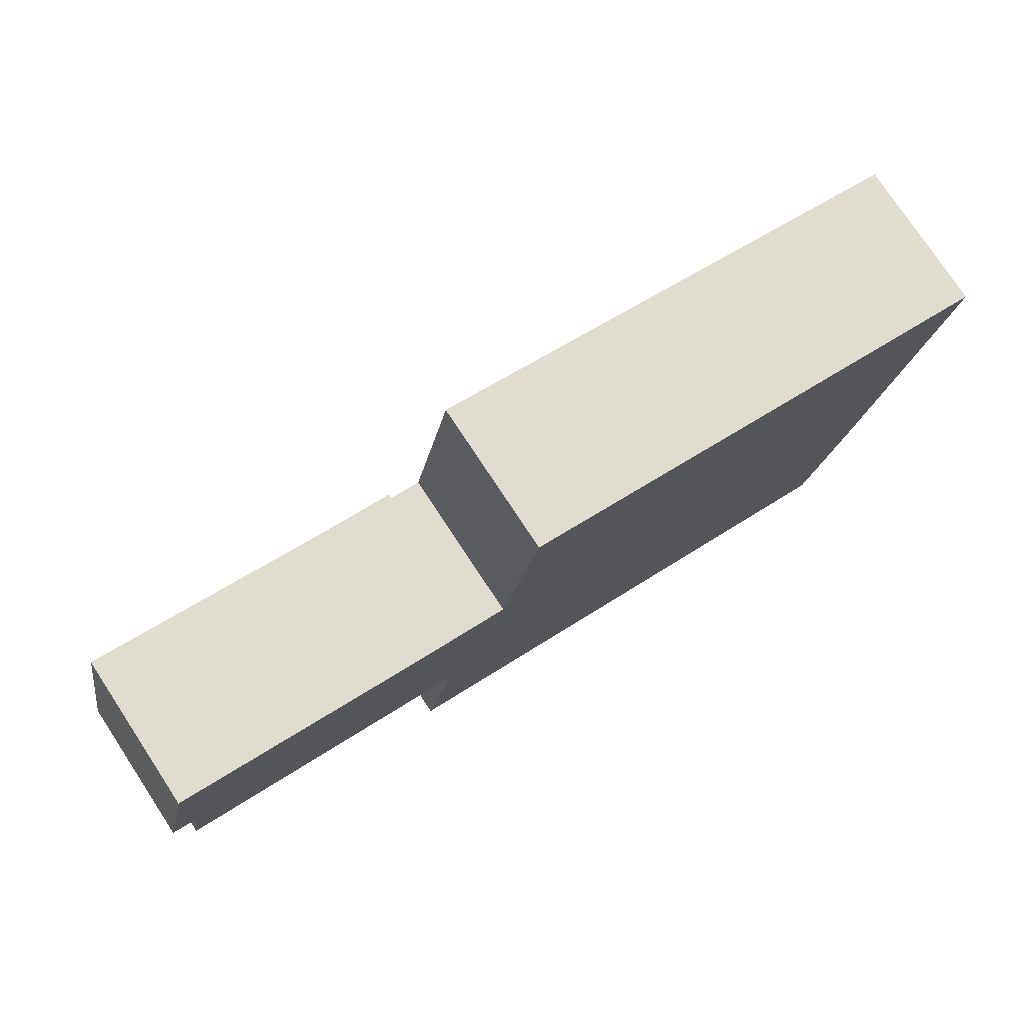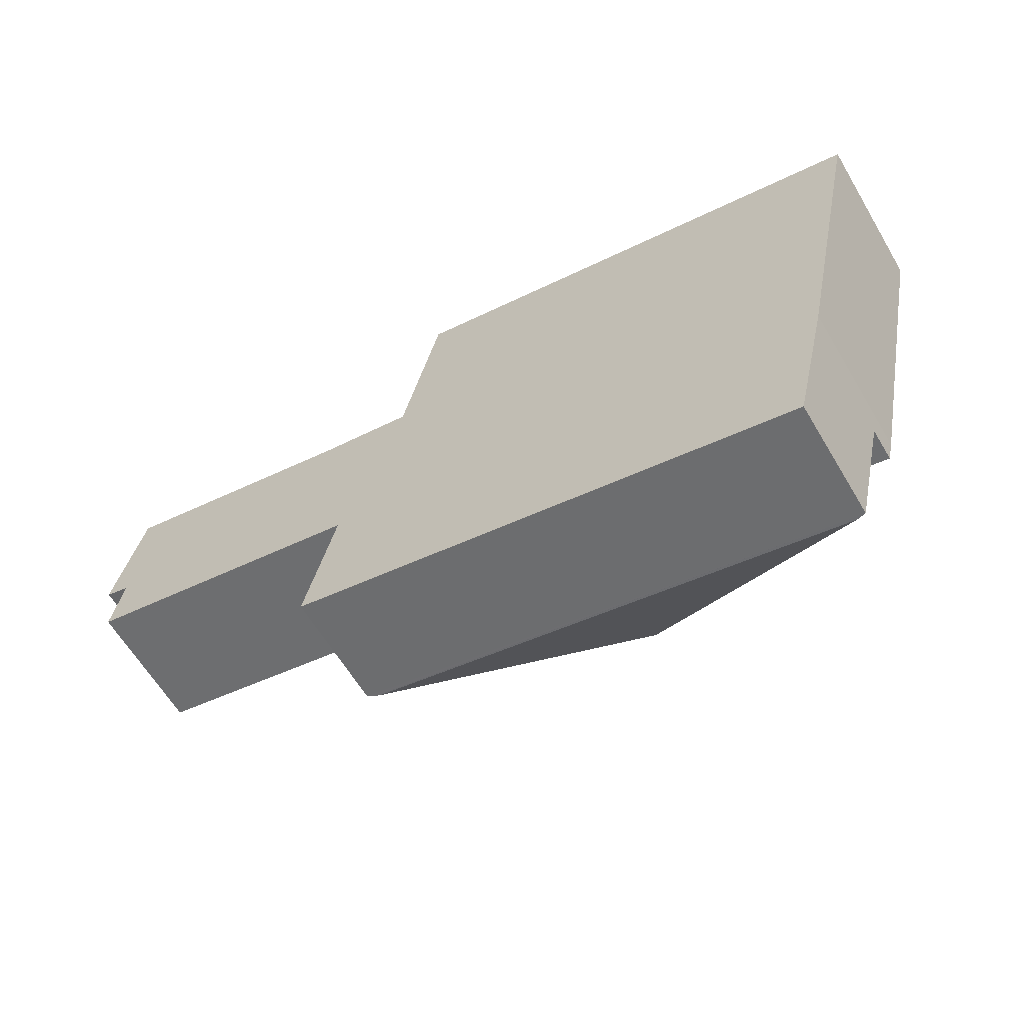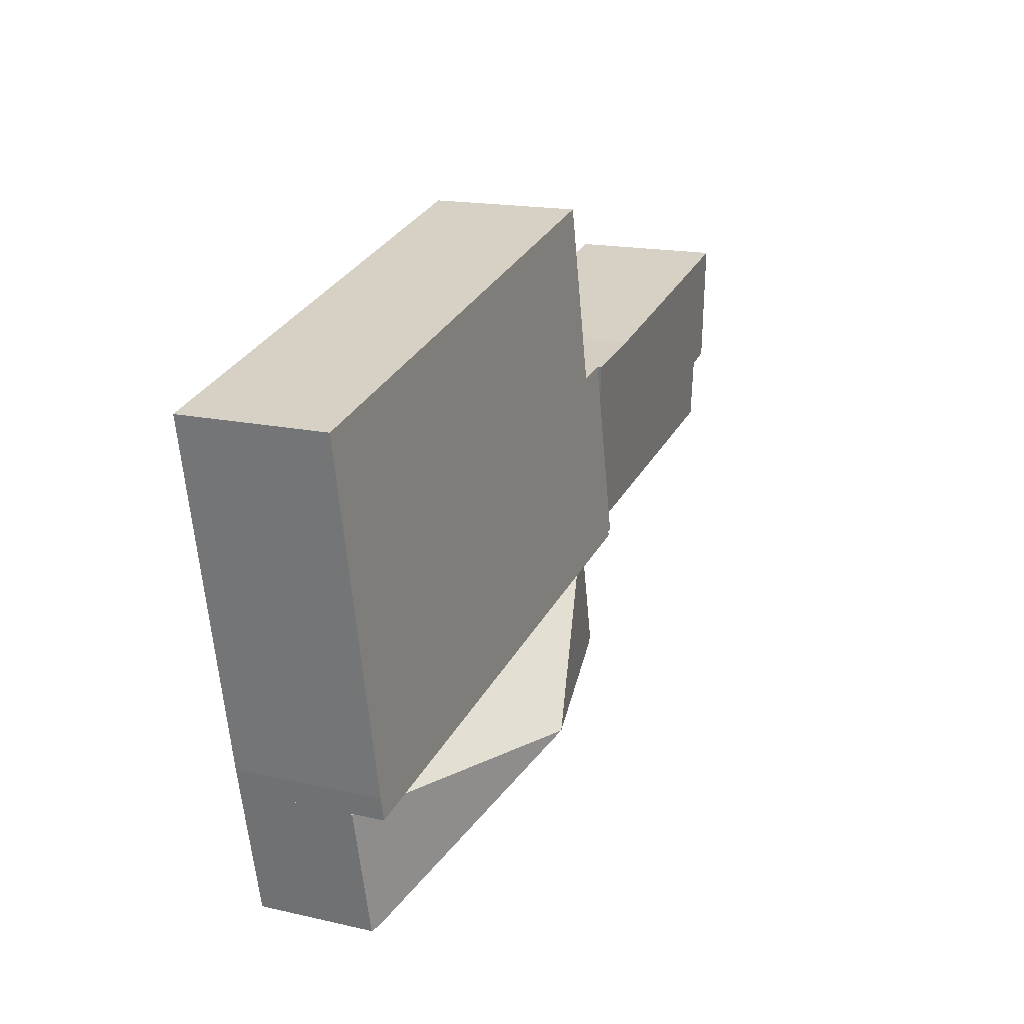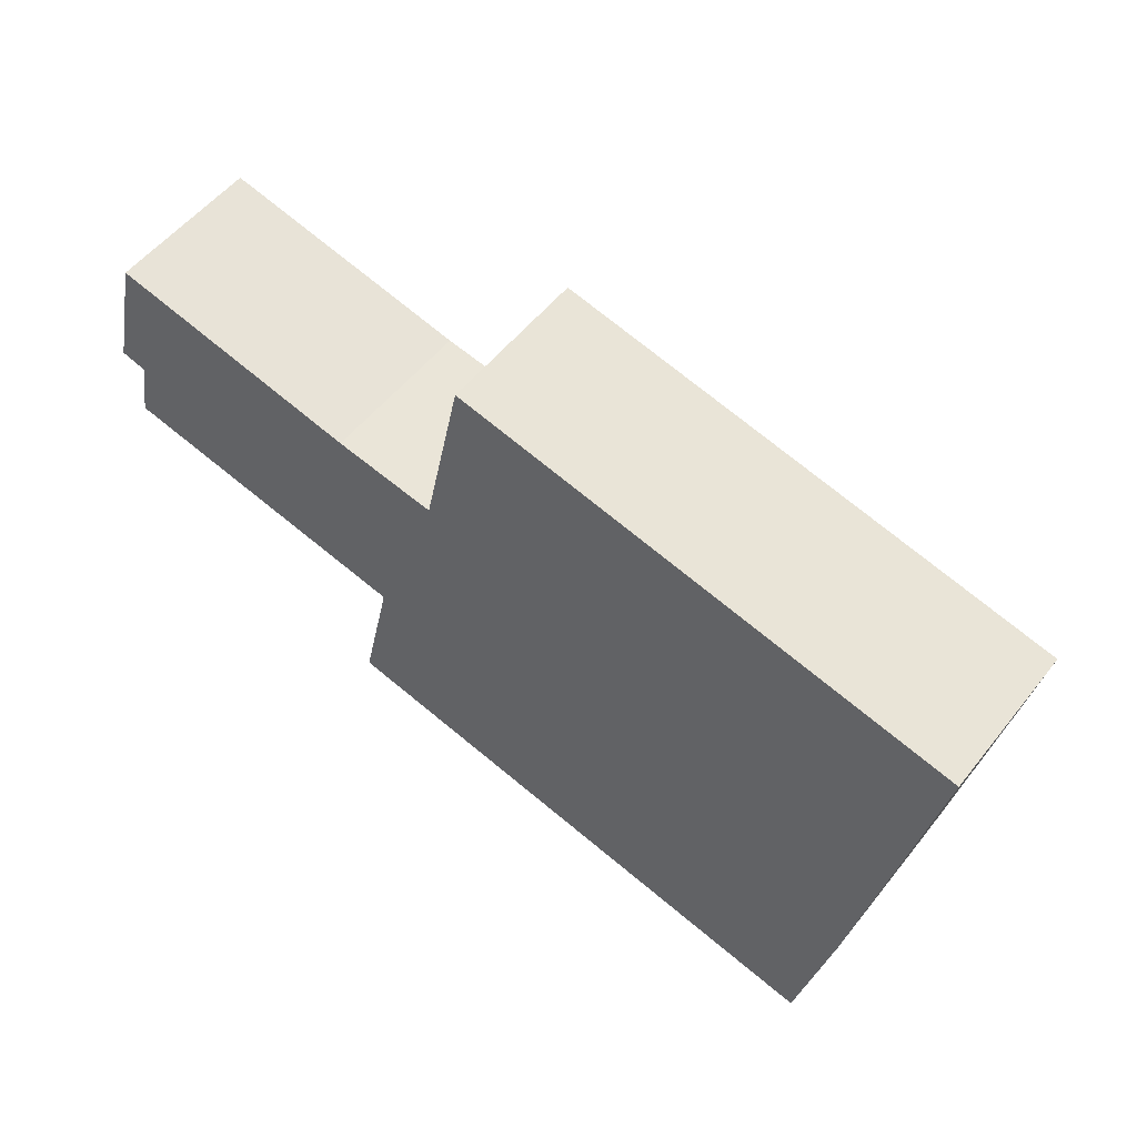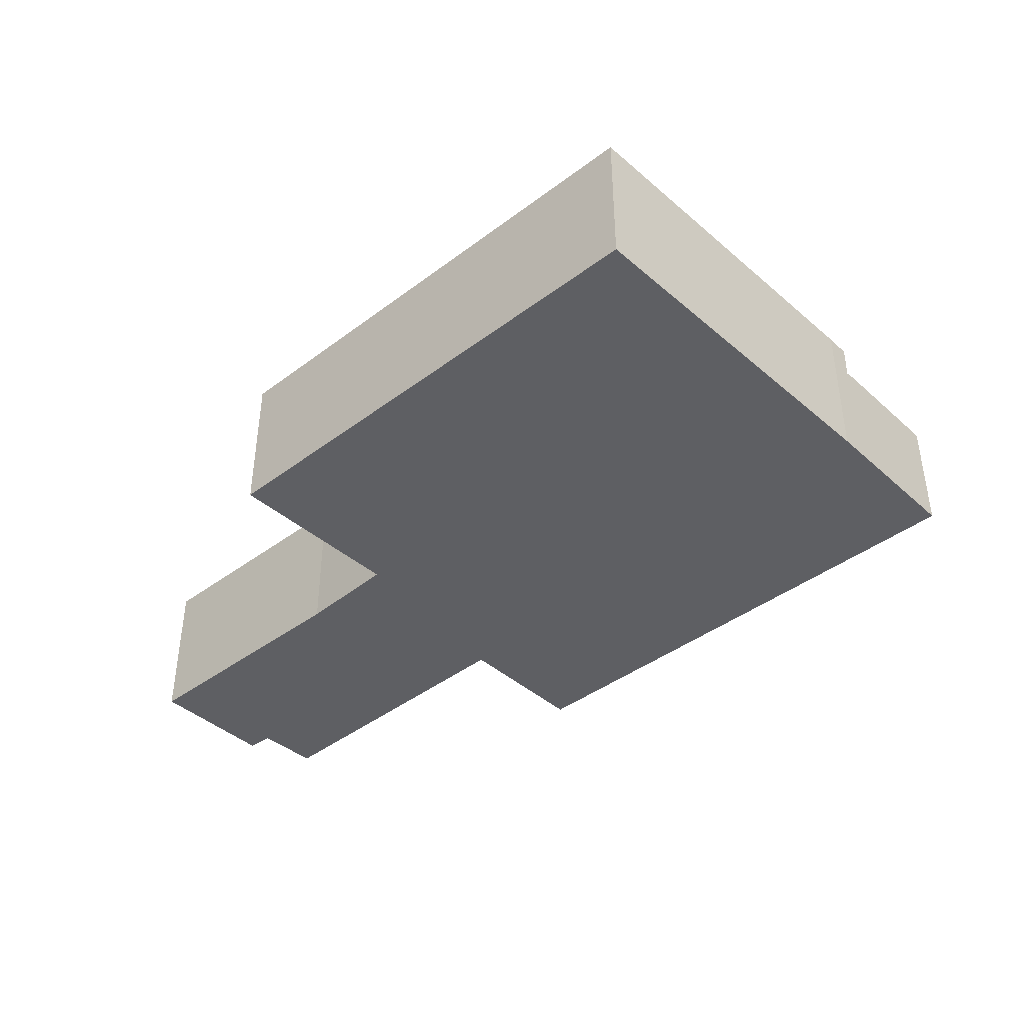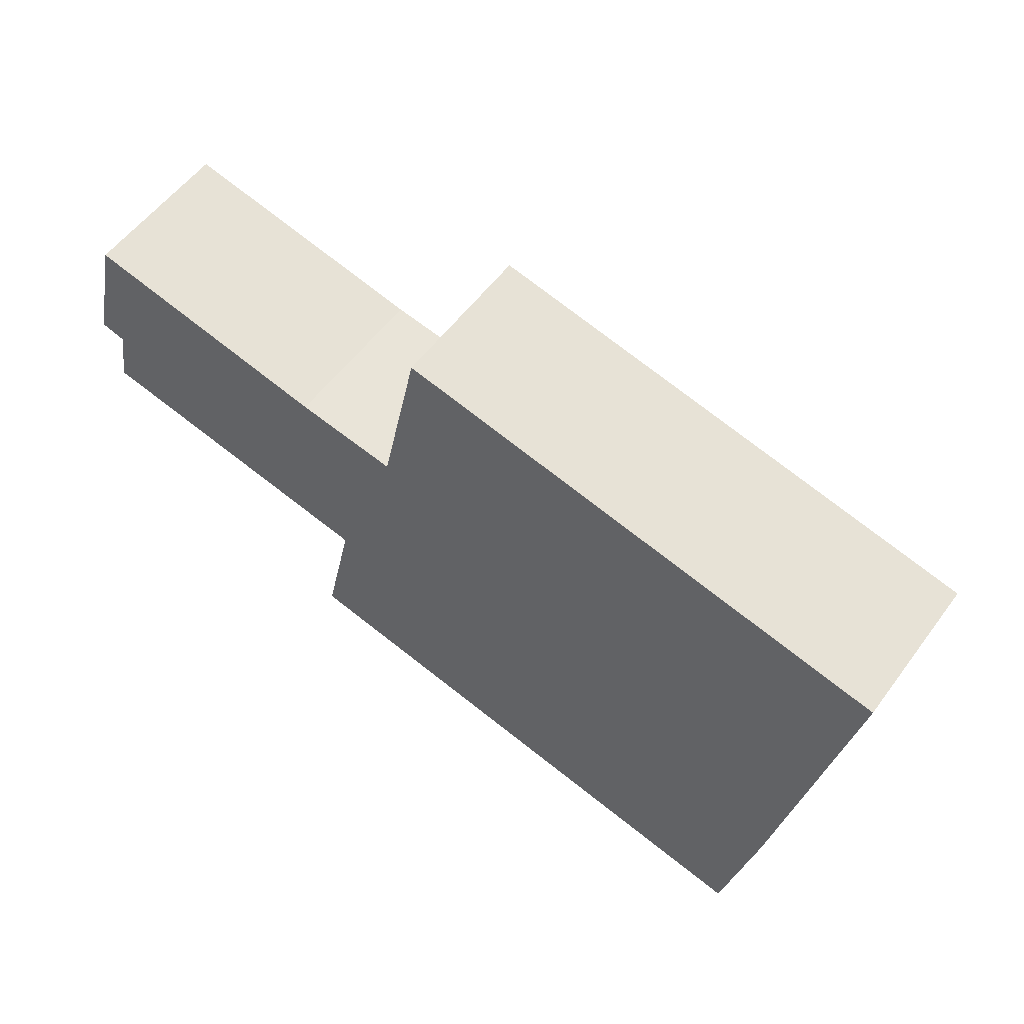
<metadata>
{"format":"obj","ext":"obj","renderer":"f3d","projection":"perspective","resolution":1024,"background":"white","views":[{"elev":76.7,"azim":-33.4,"up":"+Z"},{"elev":-62.3,"azim":30.7,"up":"+Z"},{"elev":16.5,"azim":114.9,"up":"+Z"},{"elev":53.2,"azim":37.3,"up":"+Z"},{"elev":-41.0,"azim":55.6,"up":"+Y"},{"elev":55.0,"azim":35.7,"up":"+Z"}]}
</metadata>
<code>
v  7.207 2.729 -3.297
v  6.767 2.799 -6.373
v  6.535 2.724 -6.319
v  6.821 2.817 -6.385
v  12.92 4.693 -6.239
v  19.32 2.693 -6.059
v  7.213 2.693 -3.268
v  19.31 2.728 -6.086
v  18.6 2.744 -9.102
v  18.38 2.817 -9.05
v  18.6 5.573e-16 -9.102
v  6.535 3.869e-16 -6.319
v  18.38 5.542e-16 -9.05
v  6.821 3.91e-16 -6.385
v  6.767 3.902e-16 -6.373
v  7.207 2.019e-16 -3.297
v  7.213 2.001e-16 -3.268
v  19.32 3.71e-16 -6.059
v  19.31 3.727e-16 -6.086
v  21.14 3.487 2.638
v  8.814 3.487 1.236
v  9.685 3.487 5.312
v  8.79 3.487 1.123
v  7.127 3.487 -3.131
v  7.238 3.487 -3.155
v  7.213 3.487 -3.268
v  19.32 3.487 -6.059
v  20.29 3.487 -1.442
v  19.44 3.487 -5.512
v  7.885 3.487 0.371
v  8.077 3.487 1.26
v  19.44 3.375e-16 -5.512
v  20.29 8.83e-17 -1.442
v  21.14 -1.615e-16 2.638
v  7.238 1.932e-16 -3.155
v  7.127 1.917e-16 -3.131
v  7.885 -2.272e-17 0.371
v  8.077 -7.715e-17 1.26
v  8.79 -6.876e-17 1.123
v  9.685 -3.253e-16 5.312
v  8.814 -7.568e-17 1.236
v  0.672 3.578 2.943
v  0.58 3.26 -0.166
v  0 3.263 1.998e-16
v  1.426 3.578 2.764
v  6.466 3.575 1.569
v  8.077 3.582 1.26
v  7.127 3.113 -3.131
v  0.322 3.105 -1.635
v  6.466 -9.607e-17 1.569
v  1.426 -1.692e-16 2.764
v  0.672 -1.802e-16 2.943
v  0.322 1.001e-16 -1.635
v  0 0 0
v  0.58 1.016e-17 -0.166
g defaultobject
f 1 2 3
f 2 1 4
f 4 1 5
f 6 1 7
f 1 6 5
f 5 6 8
f 9 5 8
f 5 9 10
f 10 4 5
f 9 4 10
f 4 9 2
f 2 9 3
f 3 9 11
f 3 11 12
f 12 11 13
f 12 13 14
f 12 14 15
f 12 1 3
f 1 12 16
f 1 16 7
f 7 16 17
f 17 6 7
f 6 17 18
f 6 9 8
f 9 6 11
f 11 6 18
f 11 18 19
f 16 18 17
f 18 16 12
f 18 12 19
f 19 12 13
f 19 13 11
f 13 12 14
f 14 12 15
f 20 21 22
f 21 20 23
f 23 20 24
f 24 20 25
f 25 20 26
f 26 20 27
f 27 20 28
f 27 28 29
f 23 30 31
f 30 23 24
f 32 27 29
f 27 32 18
f 28 32 29
f 32 28 33
f 33 28 20
f 33 20 34
f 18 26 27
f 26 18 17
f 35 24 25
f 24 35 36
f 17 25 26
f 25 17 35
f 36 30 24
f 30 36 37
f 30 37 31
f 31 37 38
f 39 21 23
f 21 39 22
f 22 39 40
f 40 39 41
f 38 23 31
f 23 38 39
f 40 20 22
f 20 40 34
f 40 33 34
f 33 40 41
f 33 41 32
f 32 41 39
f 32 39 38
f 32 38 37
f 32 37 36
f 32 36 35
f 32 35 18
f 17 18 35
f 42 43 44
f 43 42 30
f 30 42 45
f 30 45 46
f 30 46 47
f 43 48 49
f 48 43 30
f 45 50 46
f 50 45 42
f 50 42 51
f 51 42 52
f 46 38 47
f 38 46 50
f 38 30 47
f 30 38 48
f 48 38 36
f 36 38 37
f 36 49 48
f 49 36 53
f 43 54 44
f 54 43 55
f 49 55 43
f 55 49 53
f 44 52 42
f 52 44 54
f 54 55 52
f 50 37 38
f 37 50 36
f 36 50 51
f 36 51 53
f 53 51 55
f 55 51 52

</code>
